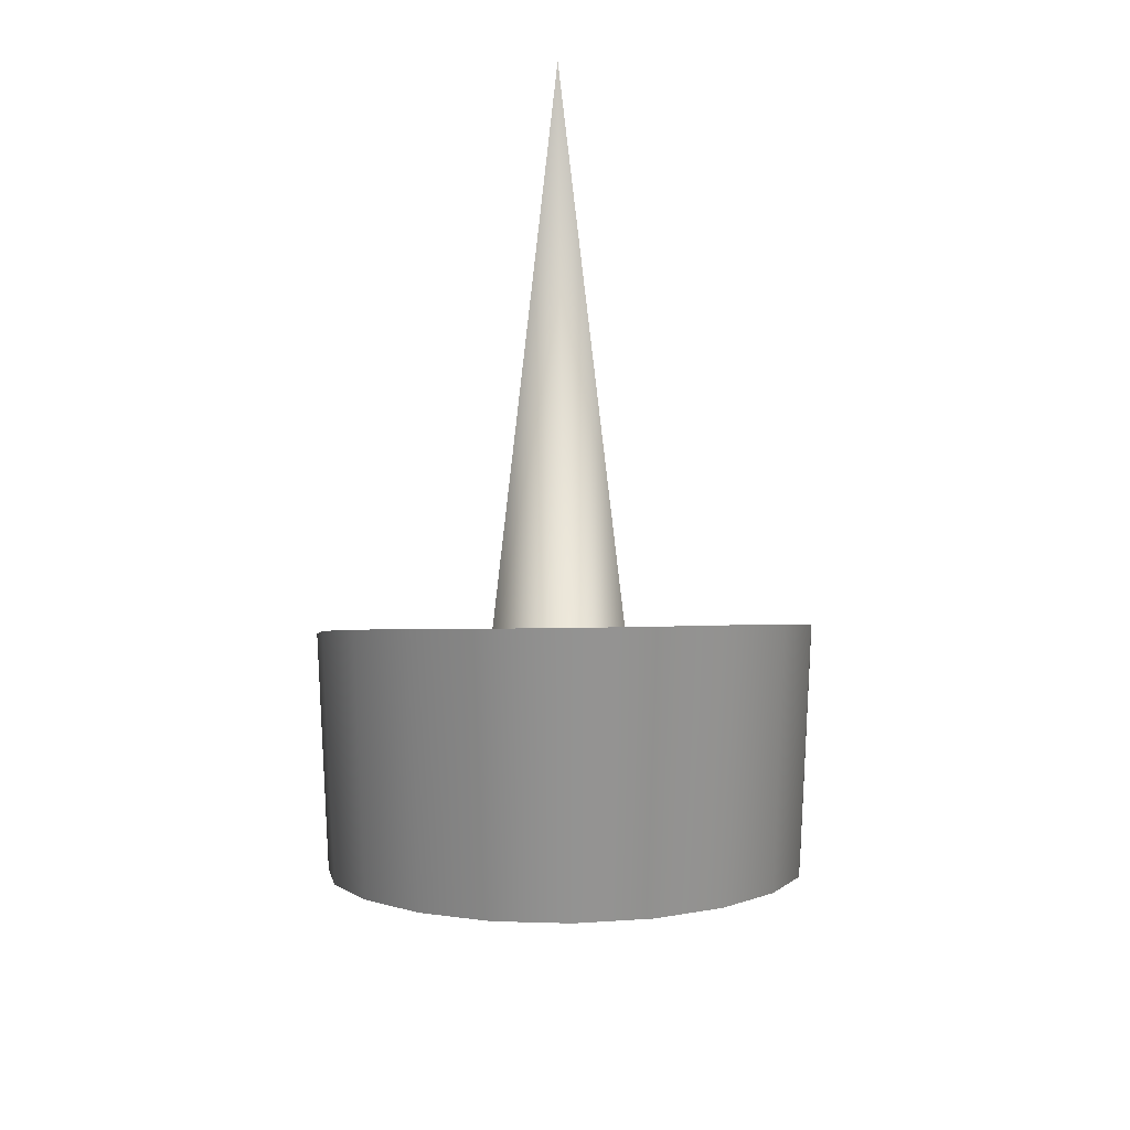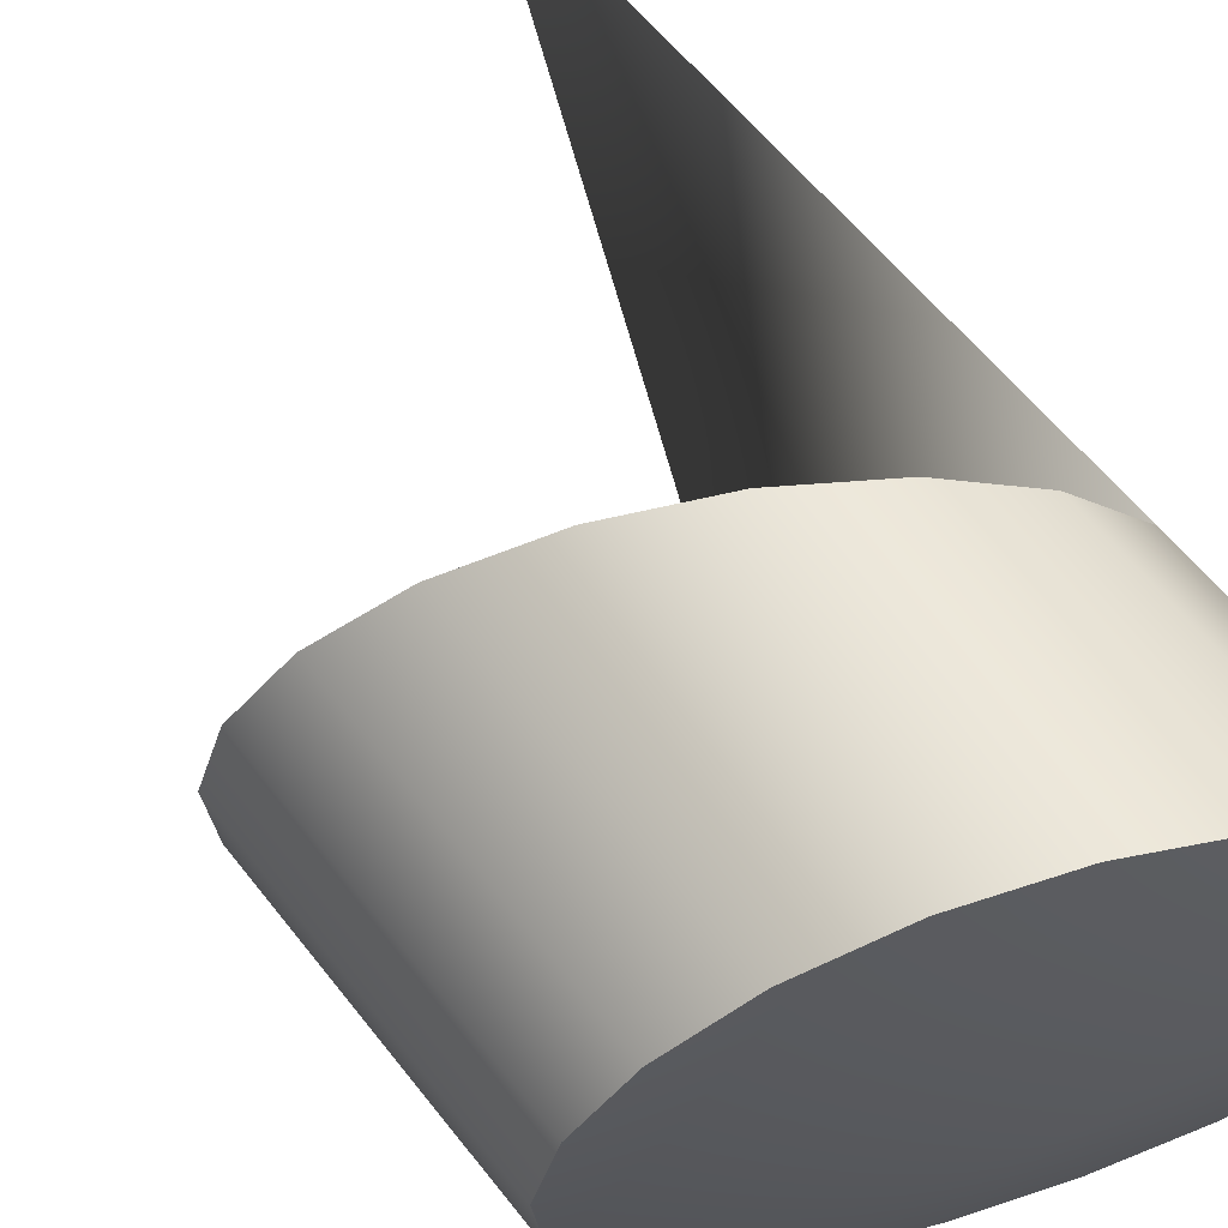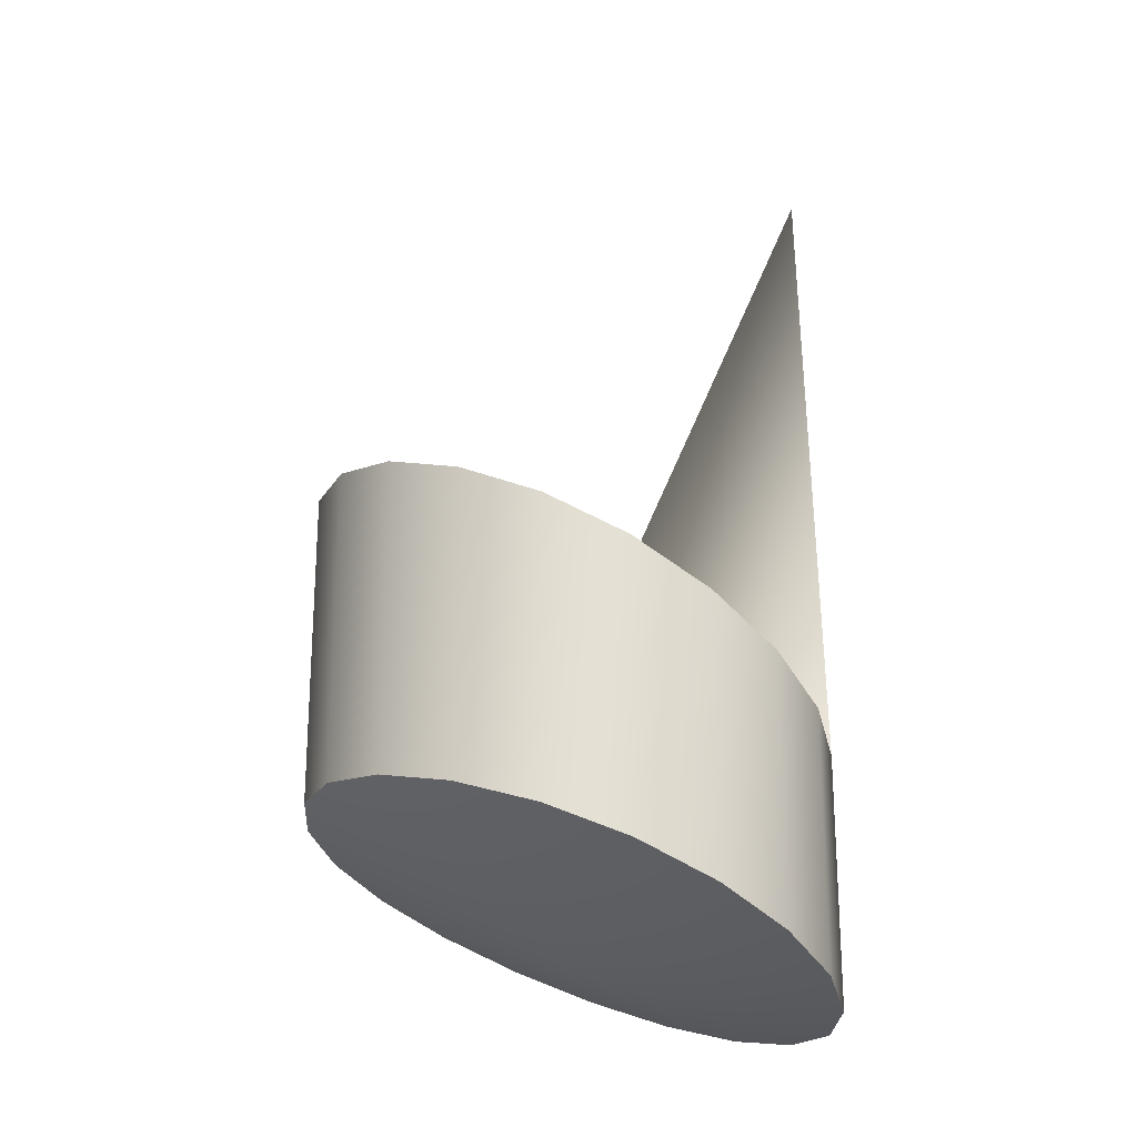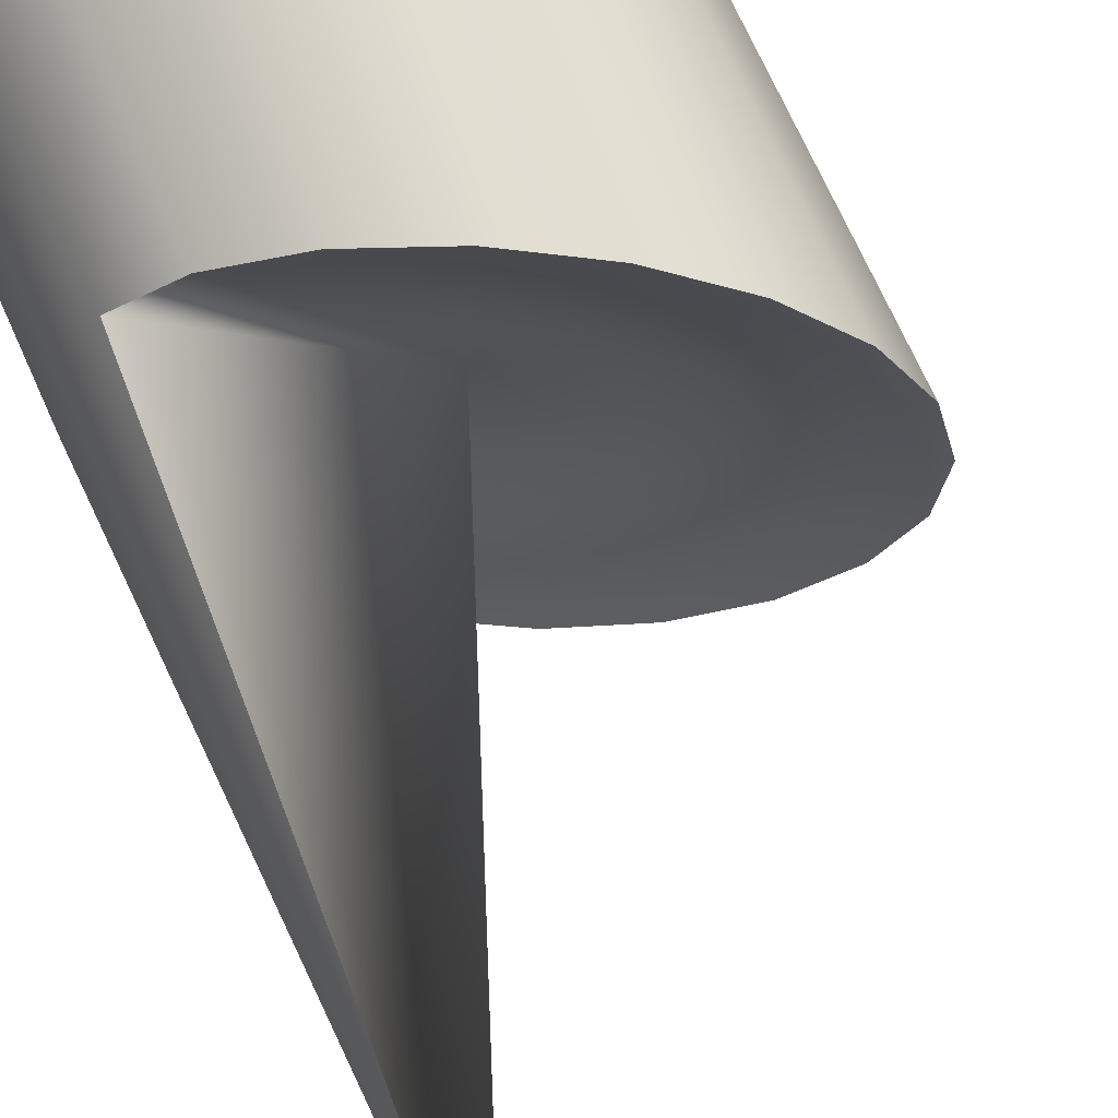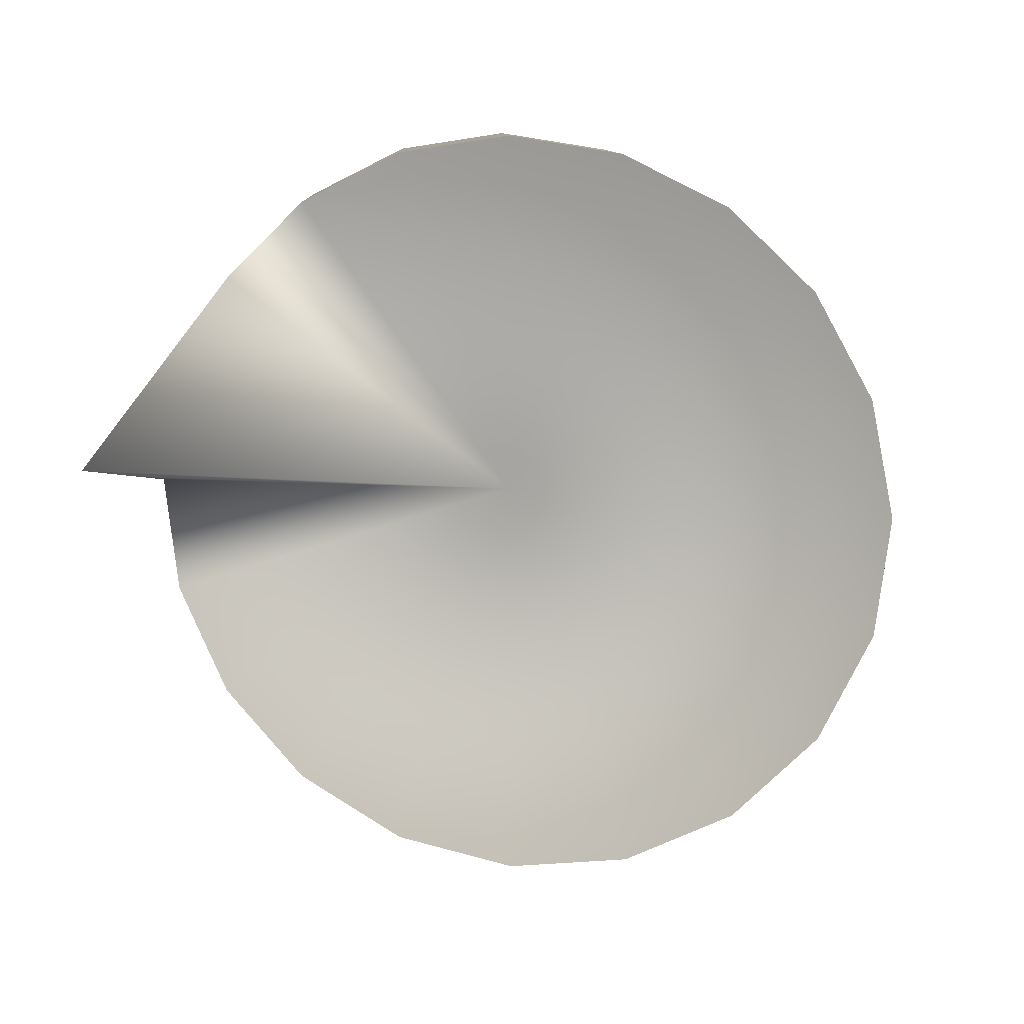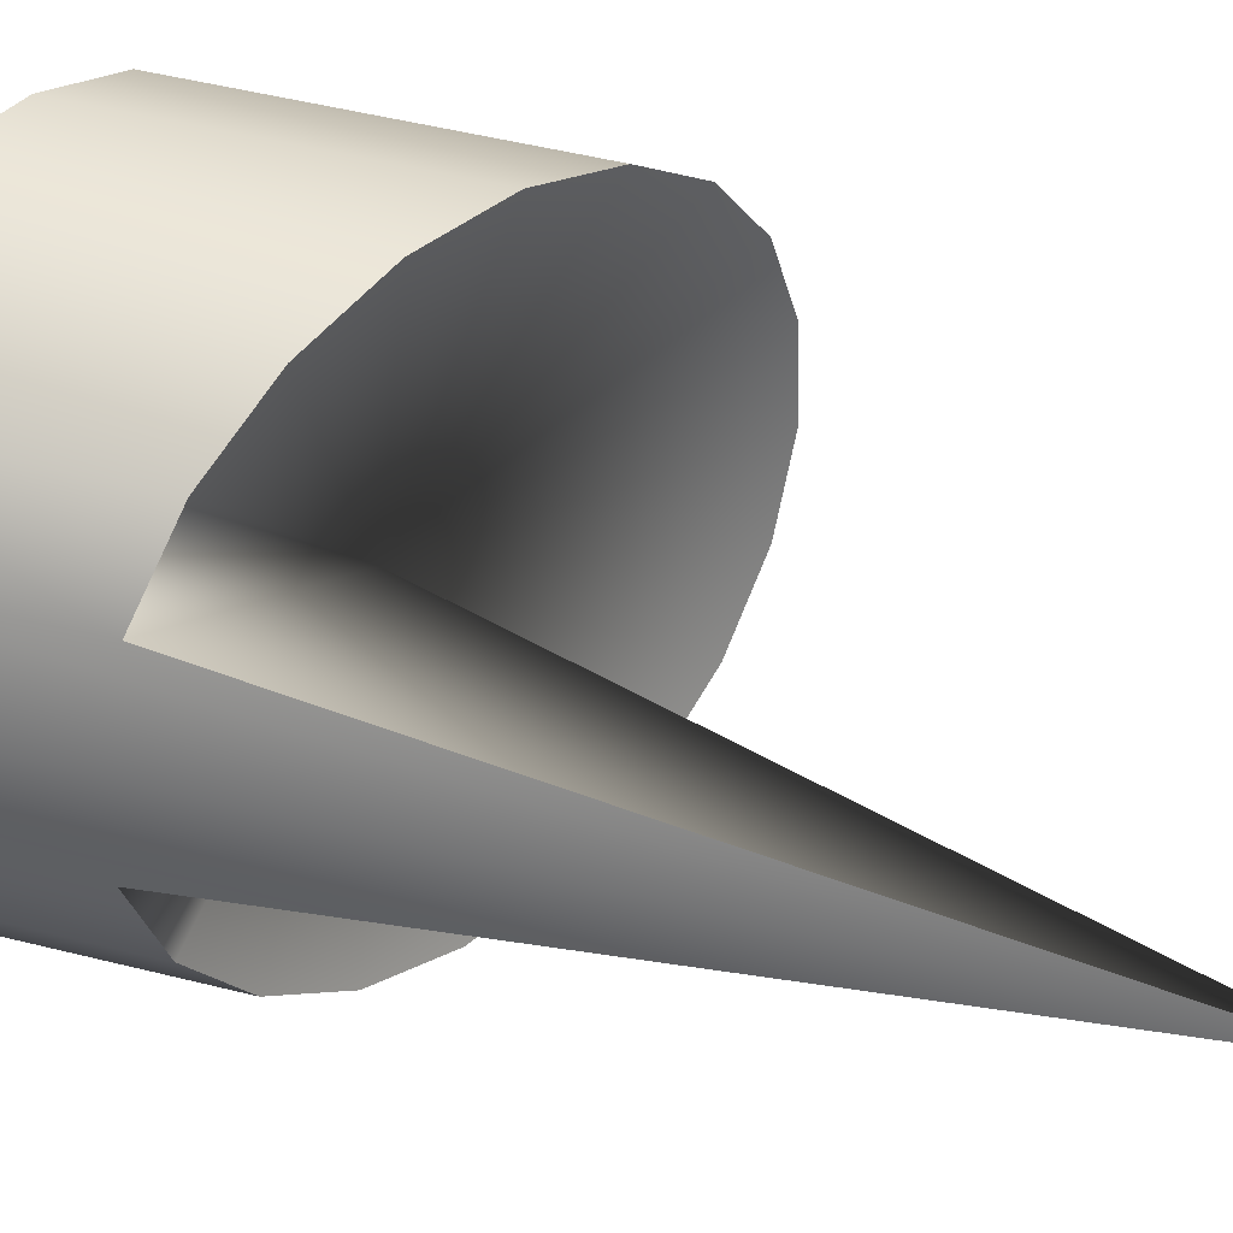
<metadata>
{"format":"obj","ext":"obj","renderer":"f3d","projection":"perspective","resolution":1024,"background":"white","views":[{"elev":23.6,"azim":-109.7,"up":"+Y"},{"elev":56.6,"azim":-36.8,"up":"+Z"},{"elev":-23.3,"azim":-30.6,"up":"+Y"},{"elev":72.2,"azim":155.7,"up":"+Z"},{"elev":6.9,"azim":178.8,"up":"+Z"},{"elev":49.7,"azim":105.5,"up":"+Z"}]}
</metadata>
<code>
g default
v 0.9511 5.121 -0.309
v 0.809 5.216 -0.5878
v 0.5878 5.331 -0.809
v 0.309 5.452 -0.9511
v -0 5.568 -1
v -0.309 5.668 -0.9511
v -0.5878 5.744 -0.809
v -0.809 5.791 -0.5878
v -0.9511 5.807 -0.309
v -1 5.791 0
v -0.9511 5.744 0.309
v -0.809 5.668 0.5878
v -0.5878 5.568 0.809
v -0.309 5.452 0.9511
v 0 5.331 1
v 0.309 5.216 0.9511
v 0.5878 5.121 0.809
v 0.809 5.058 0.5878
v 0.9511 5.037 0.309
v 1 5.058 0
v 0.9511 6.113 -0.309
v 0.809 6.238 -0.5878
v 0.5878 6.392 -0.809
v 0.309 6.555 -0.9511
v -0 6.711 -1
v -0.309 6.846 -0.9511
v -0.5878 6.95 -0.809
v -0.809 7.015 -0.5878
v -0.9511 7.037 -0.309
v -1 7.015 0
v -0.9511 6.95 0.309
v -0.809 6.846 0.5878
v -0.5878 6.711 0.809
v -0.309 6.555 0.9511
v -0 6.392 1
v 0.309 6.238 0.9511
v 0.5878 6.113 0.809
v 0.809 6.03 0.5878
v 0.9511 8.65 0.309
v 1 6.03 0
v 0 5.252 0
v 0 6.287 0
g pCylinder1
f 1 2 22 21
f 2 3 23 22
f 3 4 24 23
f 4 5 25 24
f 5 6 26 25
f 6 7 27 26
f 7 8 28 27
f 8 9 29 28
f 9 10 30 29
f 10 11 31 30
f 11 12 32 31
f 12 13 33 32
f 13 14 34 33
f 14 15 35 34
f 15 16 36 35
f 16 17 37 36
f 17 18 38 37
f 18 19 39 38
f 19 20 40 39
f 20 1 21 40
f 2 1 41
f 3 2 41
f 4 3 41
f 5 4 41
f 6 5 41
f 7 6 41
f 8 7 41
f 9 8 41
f 10 9 41
f 11 10 41
f 12 11 41
f 13 12 41
f 14 13 41
f 15 14 41
f 16 15 41
f 17 16 41
f 18 17 41
f 19 18 41
f 20 19 41
f 1 20 41
f 21 22 42
f 22 23 42
f 23 24 42
f 24 25 42
f 25 26 42
f 26 27 42
f 27 28 42
f 28 29 42
f 29 30 42
f 30 31 42
f 31 32 42
f 32 33 42
f 33 34 42
f 34 35 42
f 35 36 42
f 36 37 42
f 37 38 42
f 38 39 42
f 39 40 42
f 40 21 42

</code>
